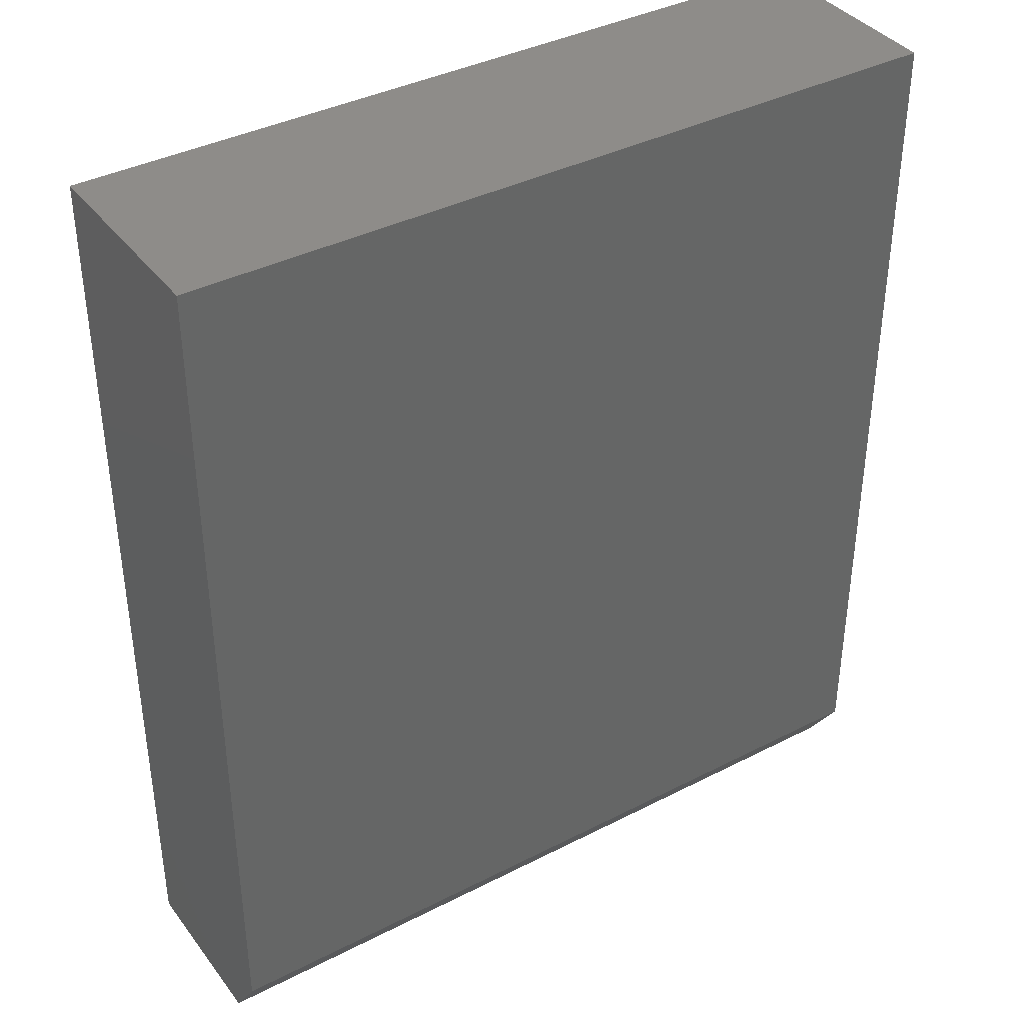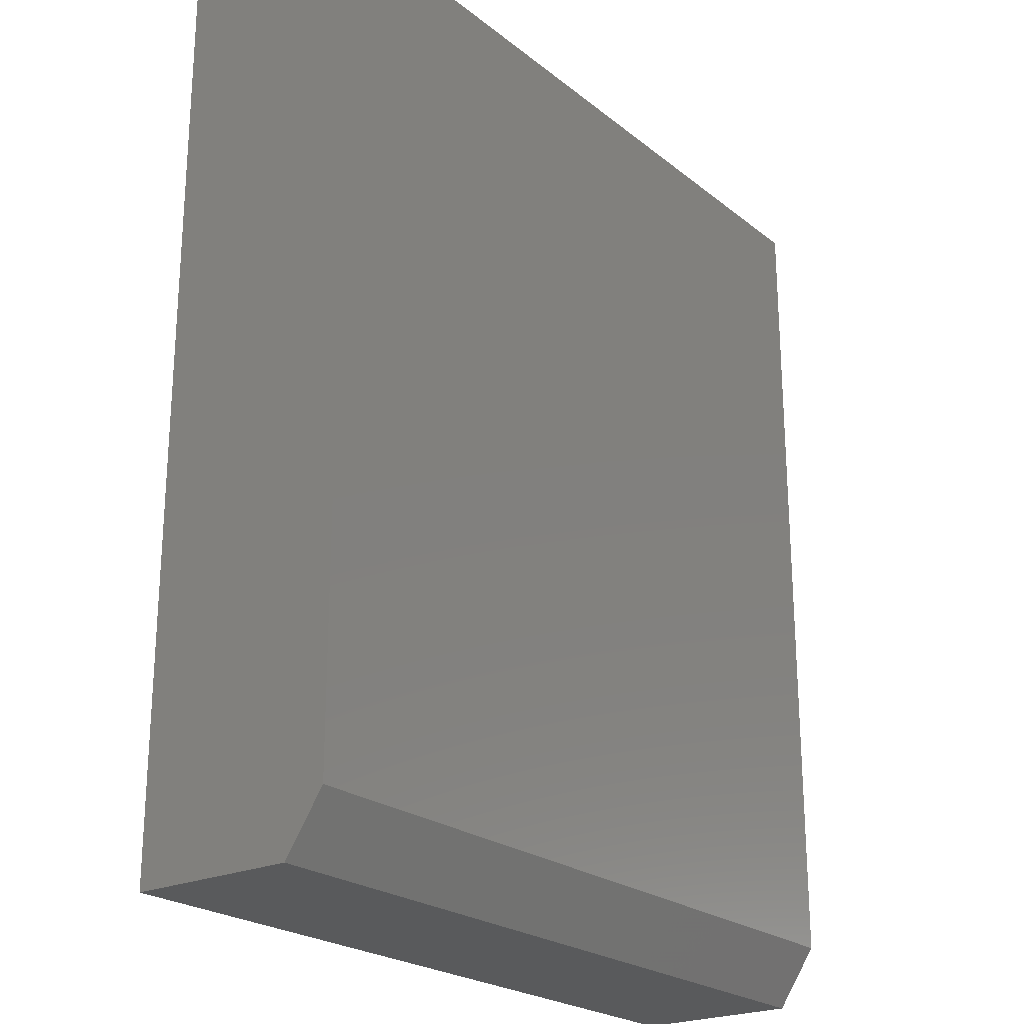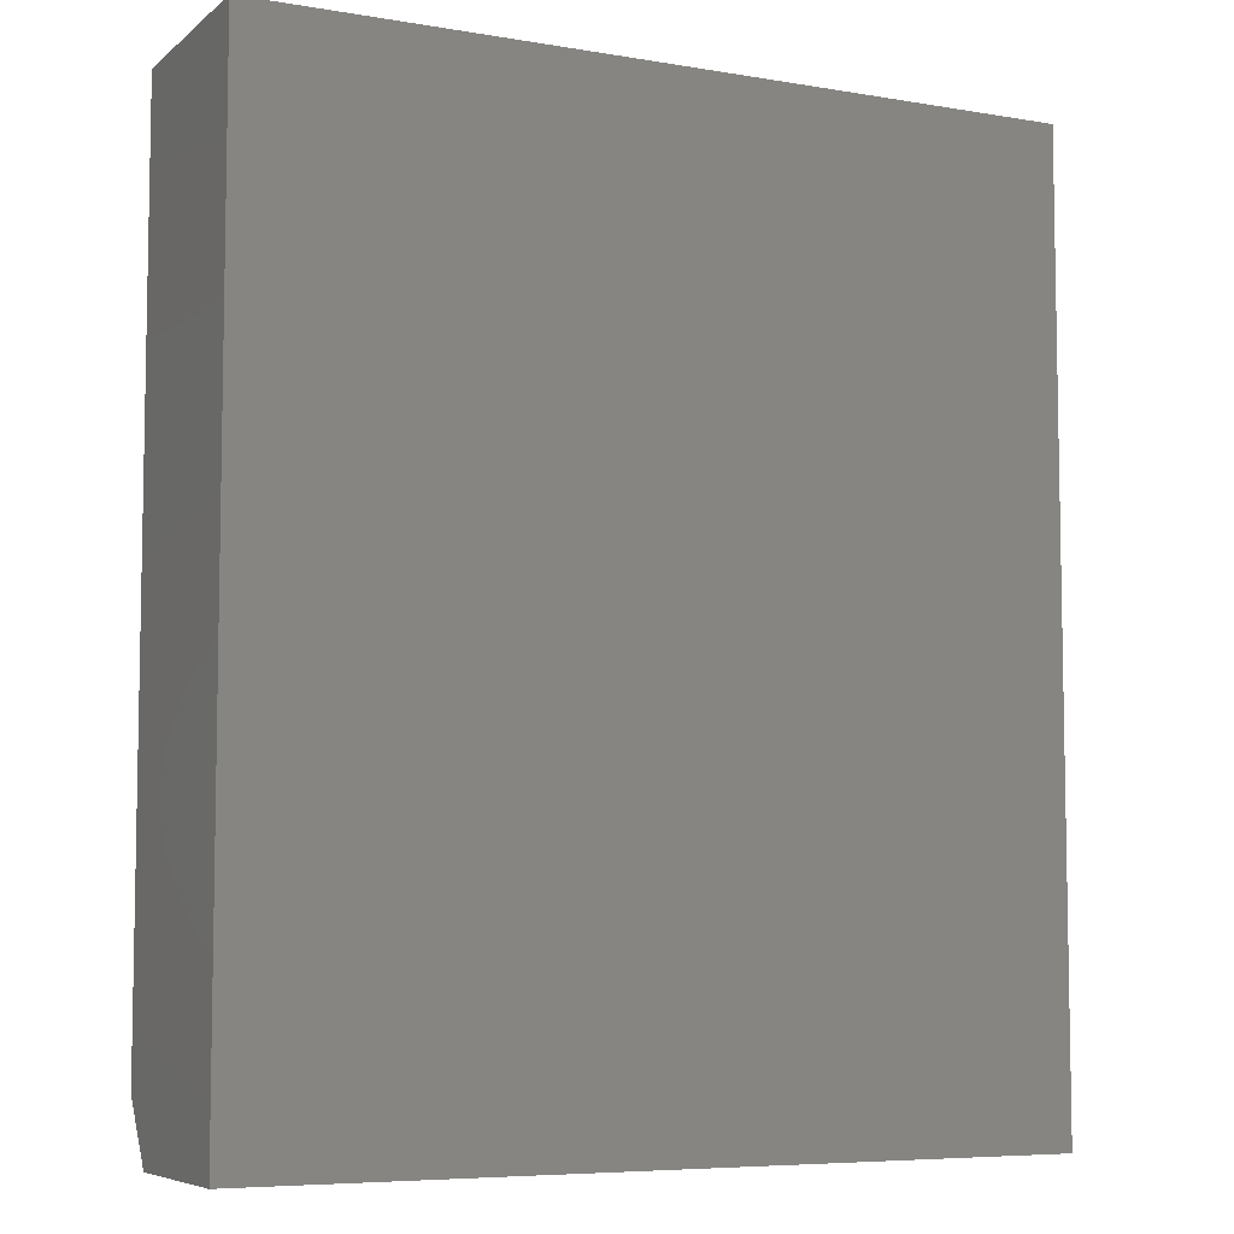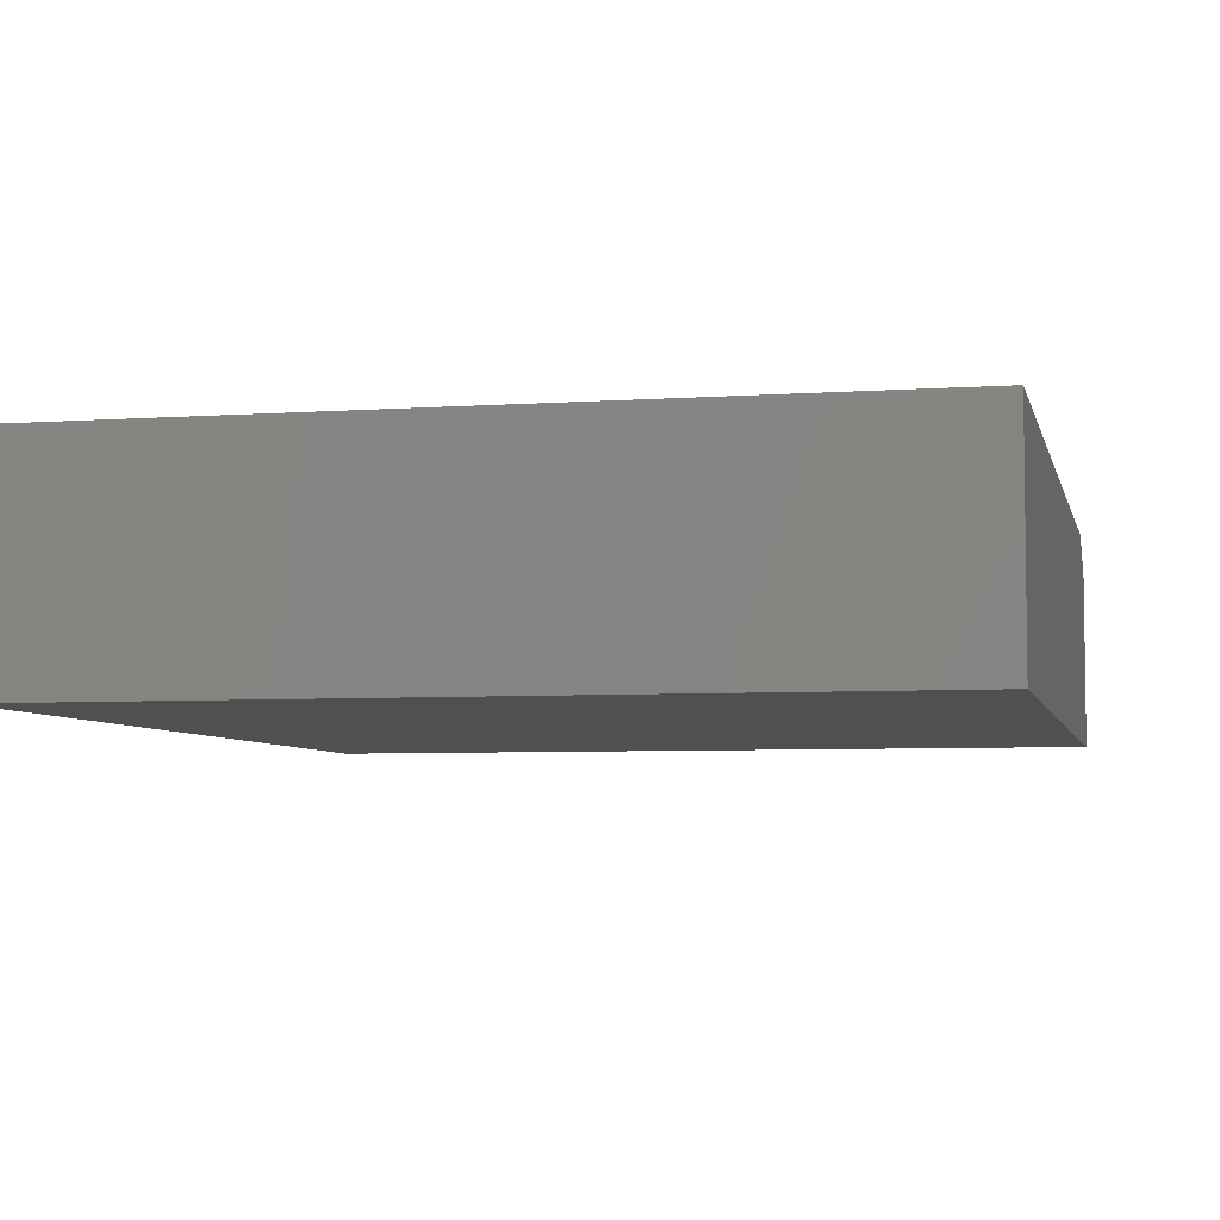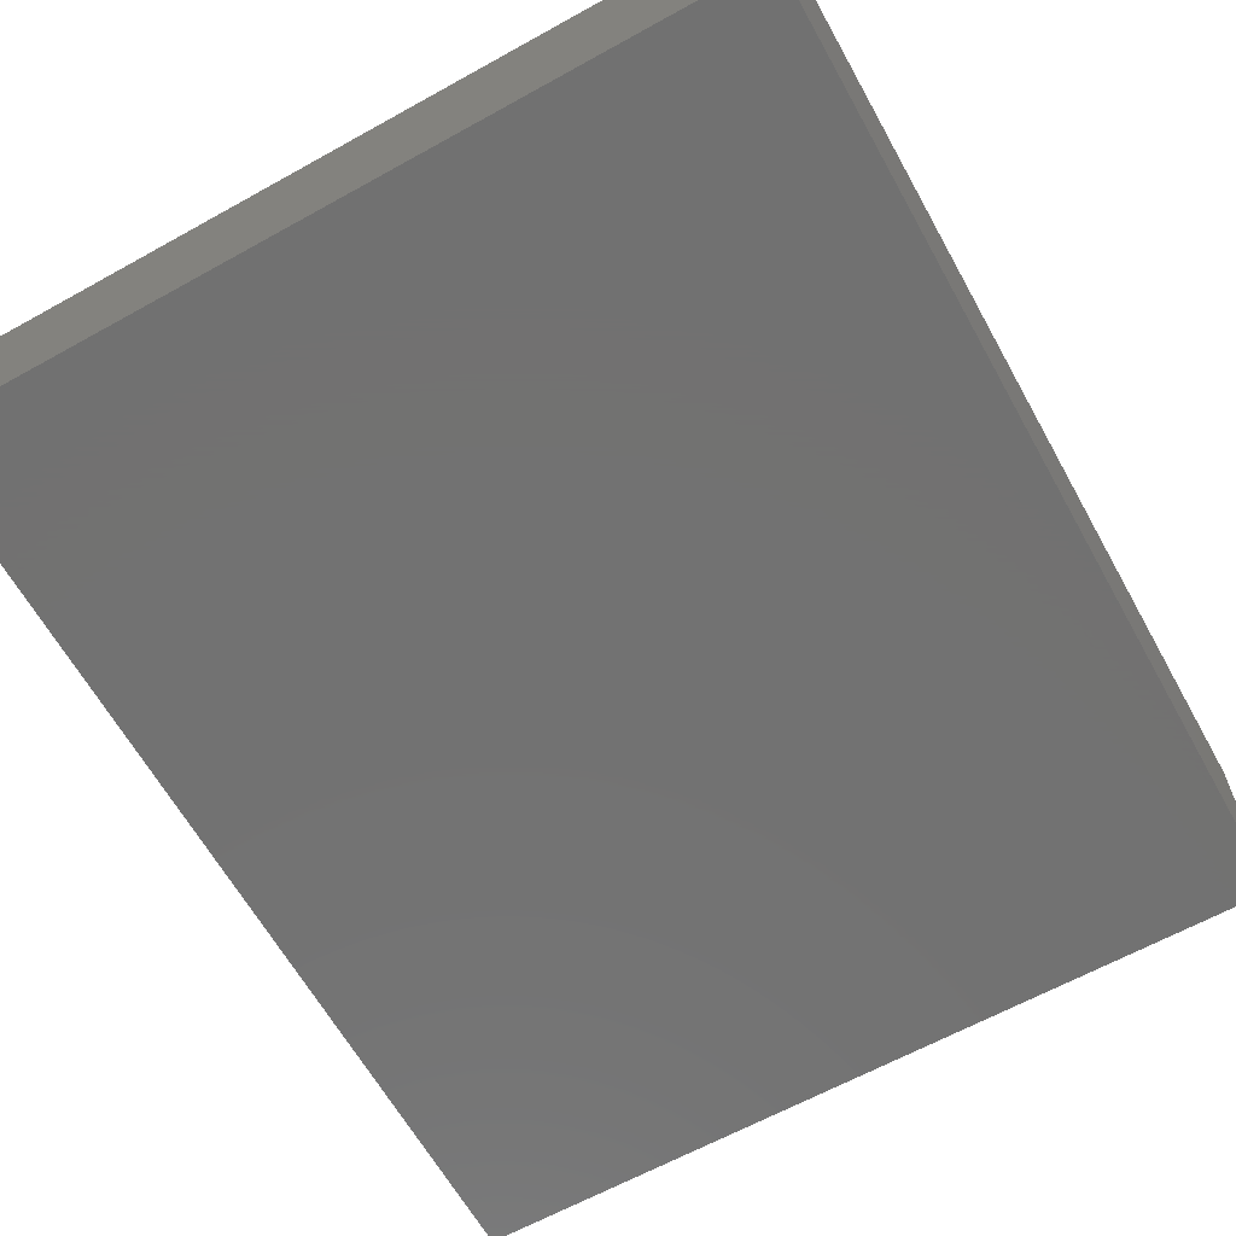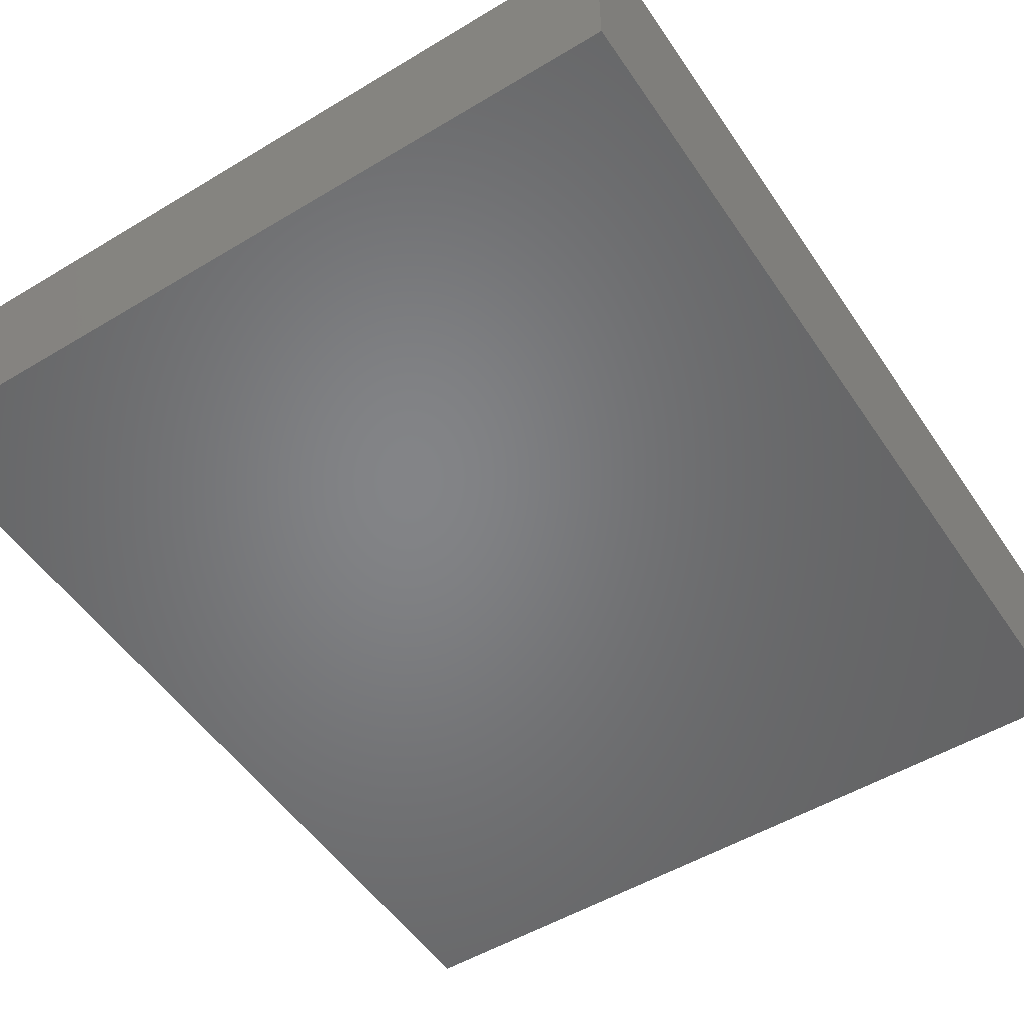
<metadata>
{"format":"stl","ext":"stl","renderer":"f3d","projection":"perspective","resolution":1024,"background":"white","views":[{"elev":38.4,"azim":147.1,"up":"+Z"},{"elev":-23.1,"azim":127.4,"up":"+Z"},{"elev":-6.7,"azim":-26.3,"up":"+Z"},{"elev":-5.4,"azim":12.4,"up":"+Y"},{"elev":-63.9,"azim":-150.8,"up":"+Y"},{"elev":-51.8,"azim":-146.9,"up":"+Y"}]}
</metadata>
<code>
# stl→obj: 10 verts, 16 faces
v -0.3079 4.908e-17 -0.3163
v -0.3079 4.908e-17 0.3632
v 0.3079 1.174e-16 -0.3163
v 0.3079 1.174e-16 0.3632
v -0.3079 -0.1641 0.3632
v -0.3079 -0.1641 -0.3632
v -0.3079 -0.03125 -0.3632
v 0.3079 -0.1641 0.3632
v 0.3079 -0.1641 -0.3632
v 0.3079 -0.03125 -0.3632
f 1 2 3
f 3 2 4
f 5 2 6
f 6 2 1
f 6 1 7
f 4 8 3
f 3 8 9
f 3 9 10
f 6 7 9
f 9 7 10
f 7 1 10
f 10 1 3
f 6 9 5
f 5 9 8
f 8 4 5
f 5 4 2

</code>
